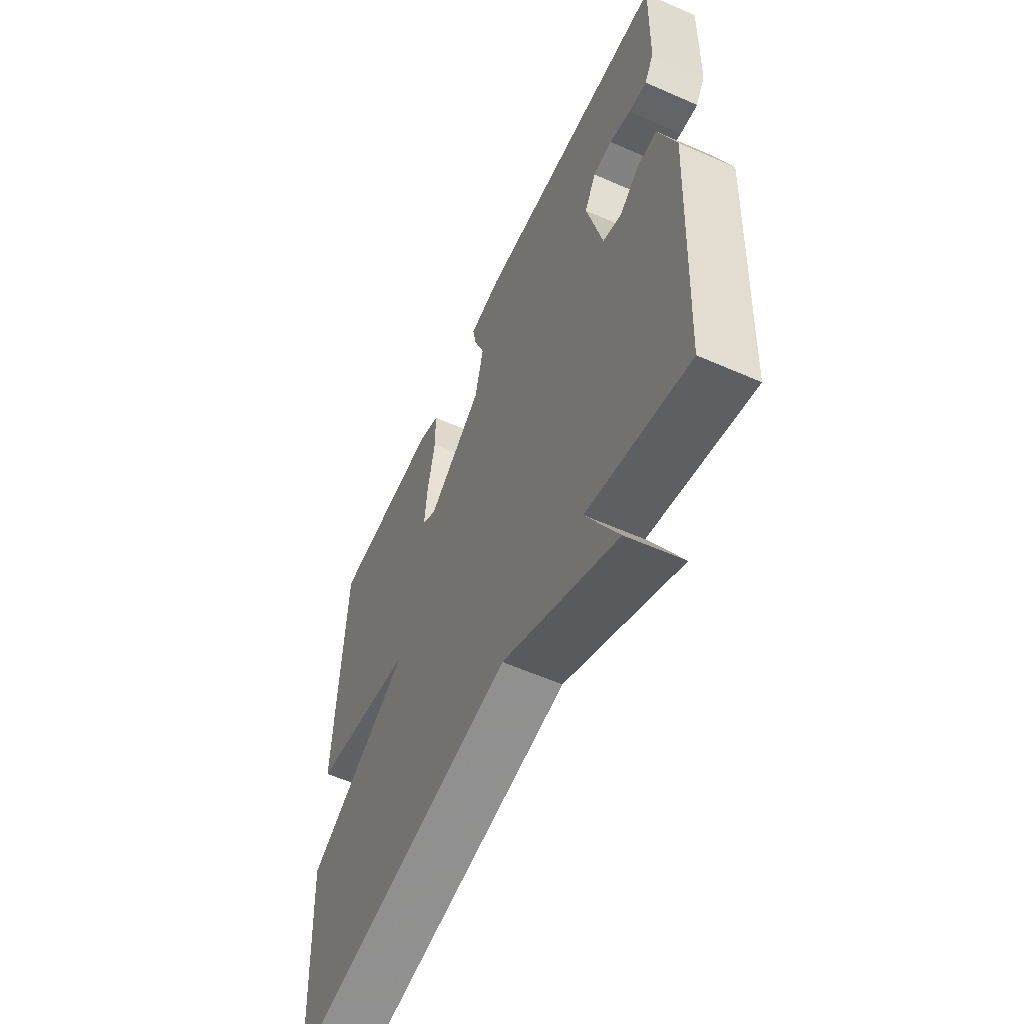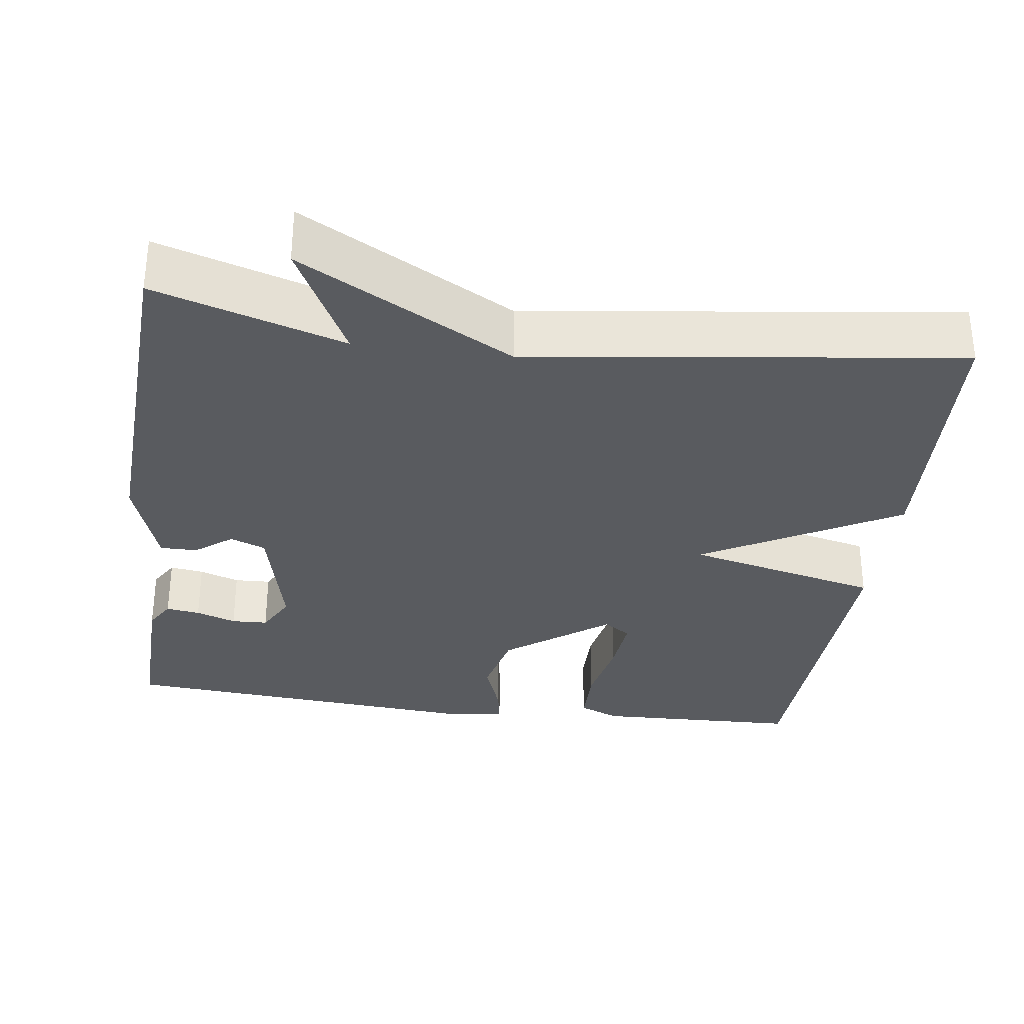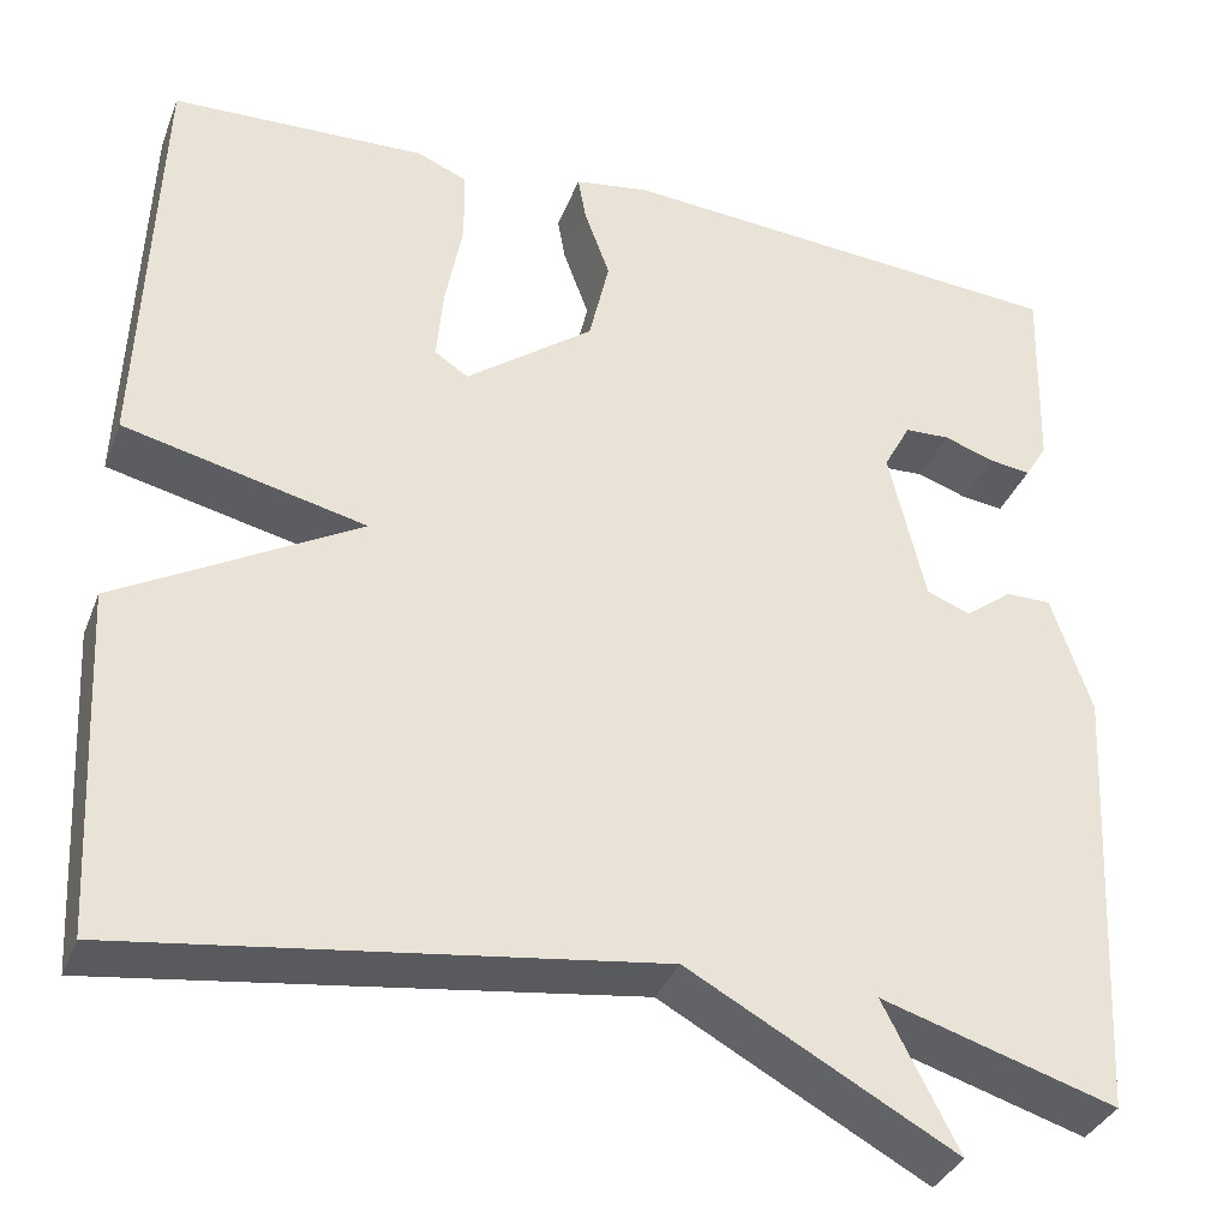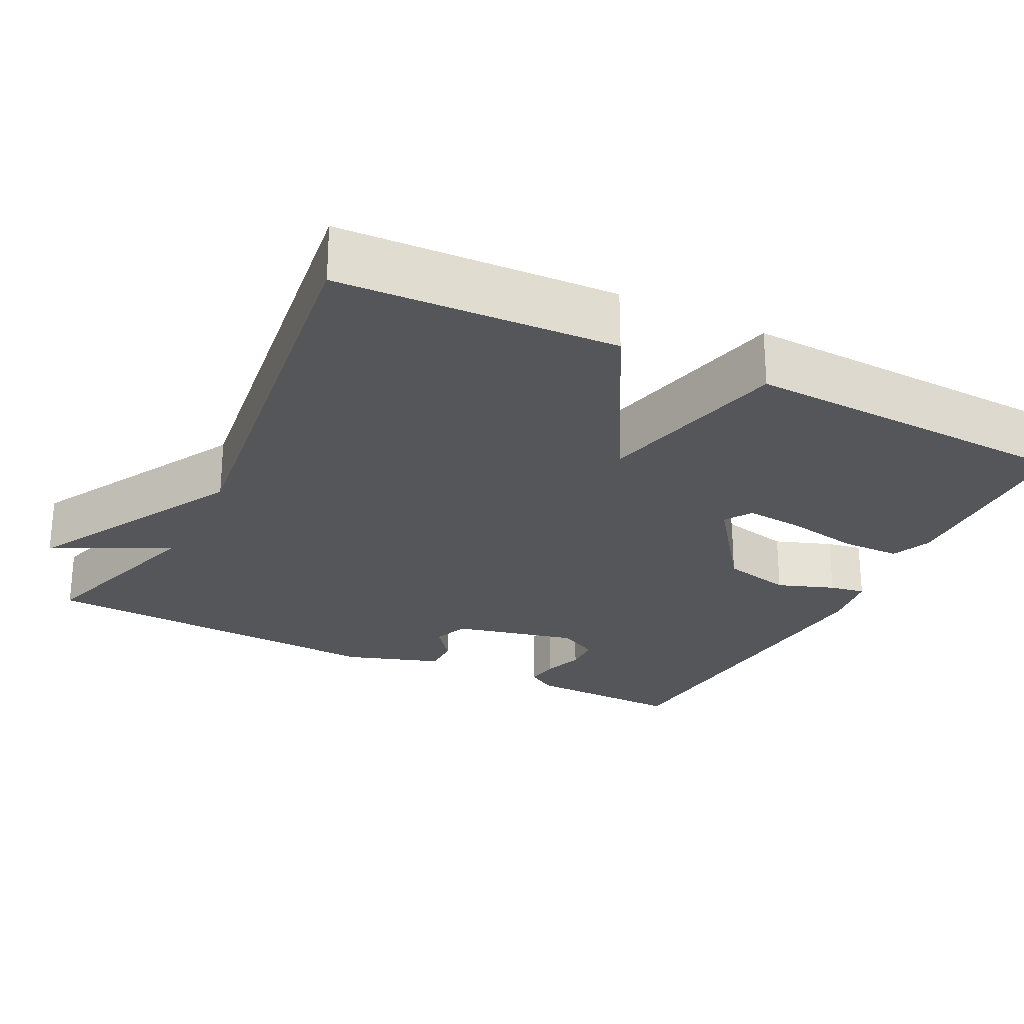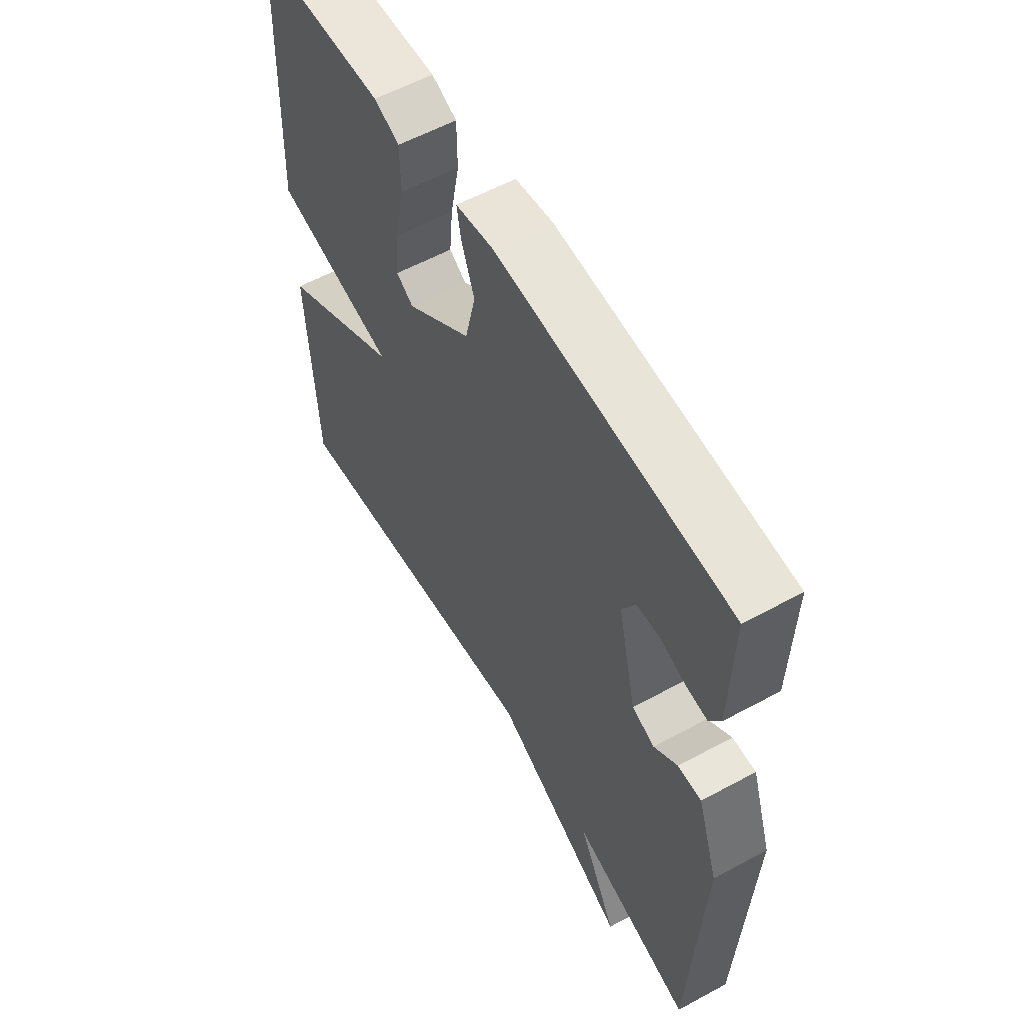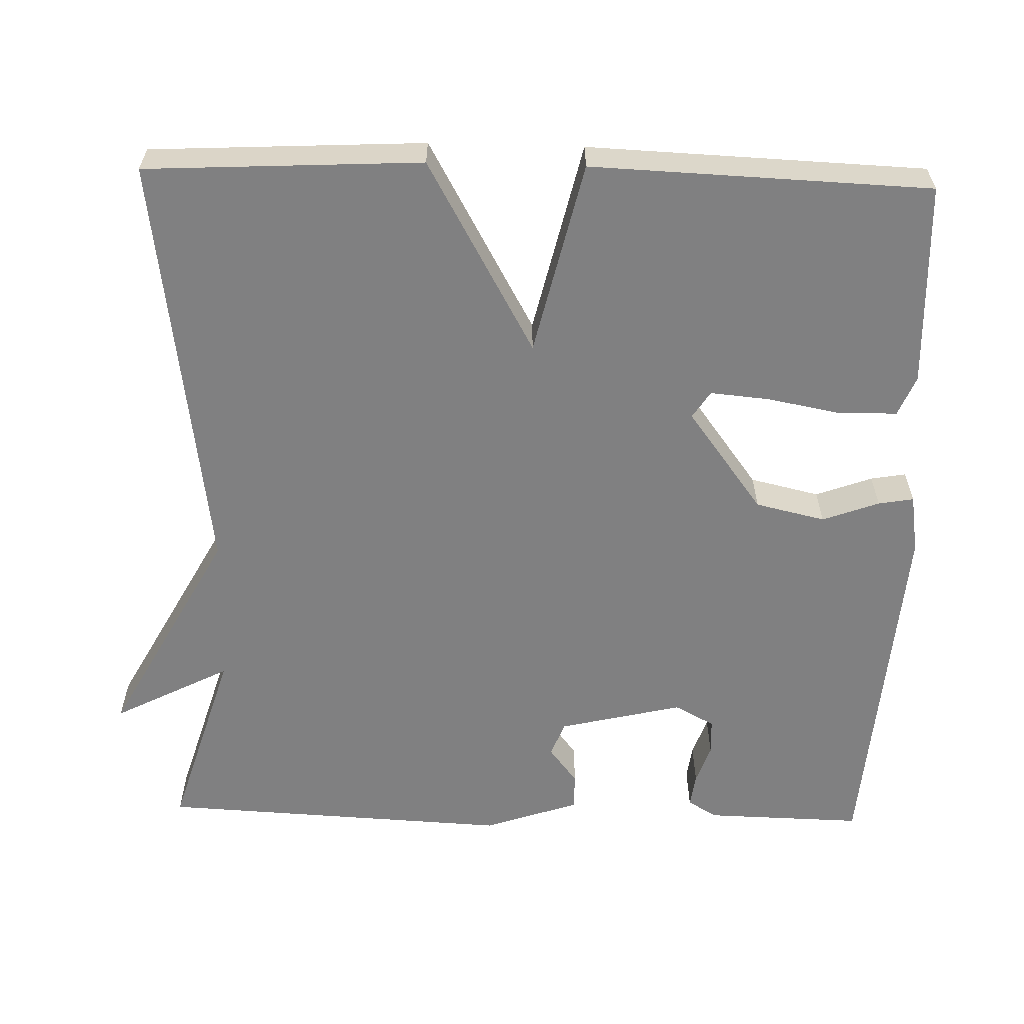
<metadata>
{"format":"obj","ext":"obj","renderer":"f3d","projection":"perspective","resolution":1024,"background":"white","views":[{"elev":-58.5,"azim":65.6,"up":"+Z"},{"elev":-32.2,"azim":172.2,"up":"+Y"},{"elev":-34.8,"azim":-19.6,"up":"+Z"},{"elev":-25.5,"azim":-116.7,"up":"+Y"},{"elev":57.8,"azim":60.6,"up":"+Z"},{"elev":-60.1,"azim":-91.5,"up":"+Y"}]}
</metadata>
<code>
v -0.5 0.07 0.5
v -0.234 0.07 0.509
v -0.182 0.07 0.487
v -0.181 0.07 0.41
v -0.199 0.07 0.315
v -0.206 0.07 0.238
v -0.171 0.07 0.215
v -0.038 0.07 0.314
v -0.017 0.07 0.405
v -0.044 0.07 0.479
v -0.052 0.07 0.525
v 0.025 0.07 0.537
v 0.5 0.07 0.5
v 0.495 0.07 0.294
v 0.472 0.07 0.256
v 0.428 0.07 0.262
v 0.376 0.07 0.28
v 0.329 0.07 0.278
v 0.301 0.07 0.226
v 0.339 0.07 0.065
v 0.385 0.07 0.047
v 0.433 0.07 0.084
v 0.481 0.07 0.084
v 0.523 0.07 -0.04
v 0.5 0.07 -0.5
v 0.255 0.07 -0.425
v 0.333 0.07 -0.577
v 0.055 0.07 -0.425
v -0.5 0.07 -0.5
v -0.518 0.07 -0.141
v -0.266 0.07 0
v -0.518 0.07 0.059
v -0.5 0 0.5
v -0.234 0 0.509
v -0.182 0 0.487
v -0.181 0 0.41
v -0.199 0 0.315
v -0.206 0 0.238
v -0.171 0 0.215
v -0.038 0 0.314
v -0.017 0 0.405
v -0.044 0 0.479
v -0.052 0 0.525
v 0.025 0 0.537
v 0.5 0 0.5
v 0.495 0 0.294
v 0.472 0 0.256
v 0.428 0 0.262
v 0.376 0 0.28
v 0.329 0 0.278
v 0.301 0 0.226
v 0.339 0 0.065
v 0.385 0 0.047
v 0.433 0 0.084
v 0.481 0 0.084
v 0.523 0 -0.04
v 0.5 0 -0.5
v 0.255 0 -0.425
v 0.333 0 -0.577
v 0.055 0 -0.425
v -0.5 0 -0.5
v -0.518 0 -0.141
v -0.266 0 0
v -0.518 0 0.059
f 3 4 5
f 2 3 5
f 1 2 5
f 32 1 5
f 31 32 5
f 28 29 30 31
f 26 27 28 31
f 24 25 26
f 23 24 26
f 22 23 26
f 21 22 26
f 20 21 26 31
f 19 20 31
f 18 19 31
f 15 16 17
f 14 15 17
f 13 14 17
f 12 13 17
f 11 12 17
f 10 11 17
f 9 10 17 18
f 8 9 18
f 7 8 18 31
f 31 5 6
f 6 7 31
f 37 36 35
f 37 35 34
f 37 34 33
f 37 33 64
f 37 64 63
f 63 62 61 60
f 63 60 59 58
f 58 57 56
f 58 56 55
f 58 55 54
f 58 54 53
f 63 58 53 52
f 63 52 51
f 63 51 50
f 49 48 47
f 49 47 46
f 49 46 45
f 49 45 44
f 49 44 43
f 49 43 42
f 50 49 42 41
f 50 41 40
f 63 50 40 39
f 38 37 63
f 63 39 38
f 1 33 34 2
f 2 34 35 3
f 3 35 36 4
f 4 36 37 5
f 5 37 38 6
f 6 38 39 7
f 7 39 40 8
f 8 40 41 9
f 9 41 42 10
f 10 42 43 11
f 11 43 44 12
f 12 44 45 13
f 13 45 46 14
f 14 46 47 15
f 15 47 48 16
f 16 48 49 17
f 17 49 50 18
f 18 50 51 19
f 19 51 52 20
f 20 52 53 21
f 21 53 54 22
f 22 54 55 23
f 23 55 56 24
f 24 56 57 25
f 25 57 58 26
f 26 58 59 27
f 27 59 60 28
f 28 60 61 29
f 29 61 62 30
f 30 62 63 31
f 31 63 64 32
f 32 64 33 1

</code>
